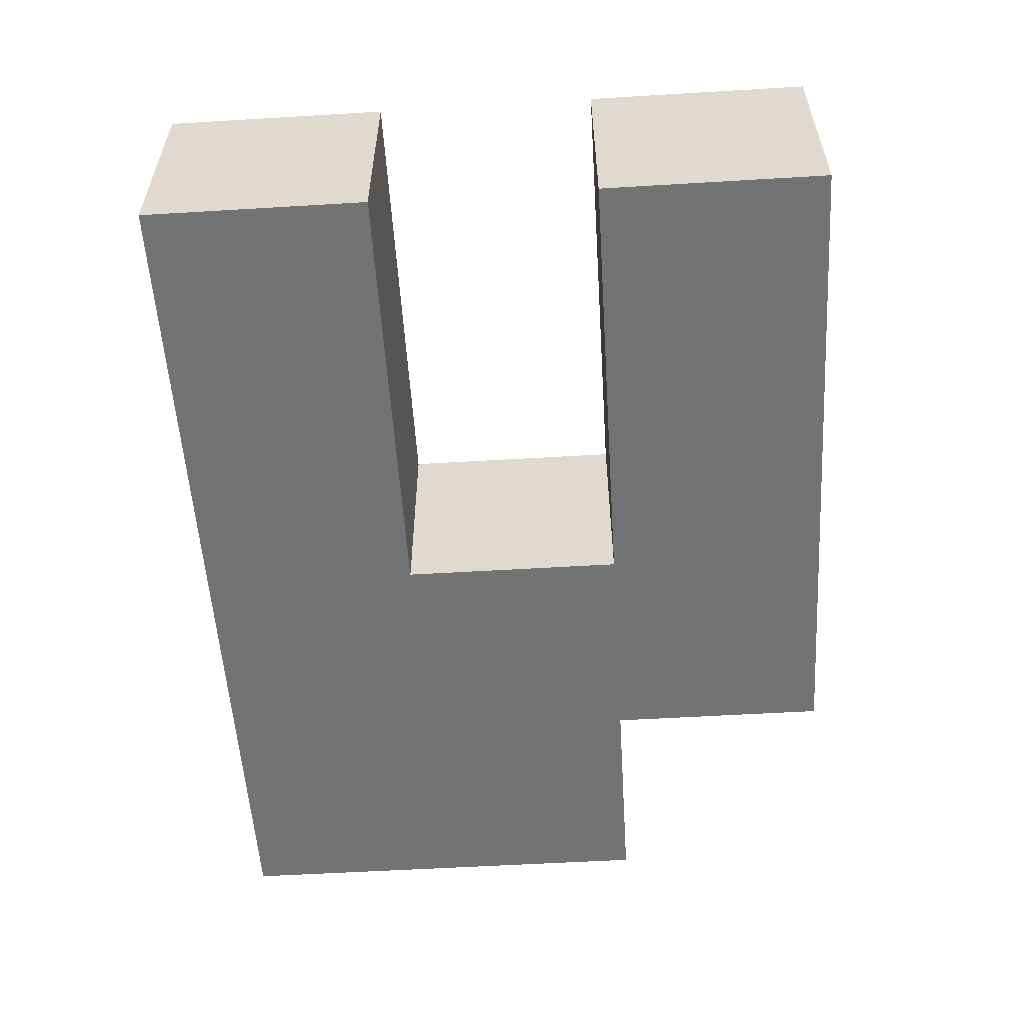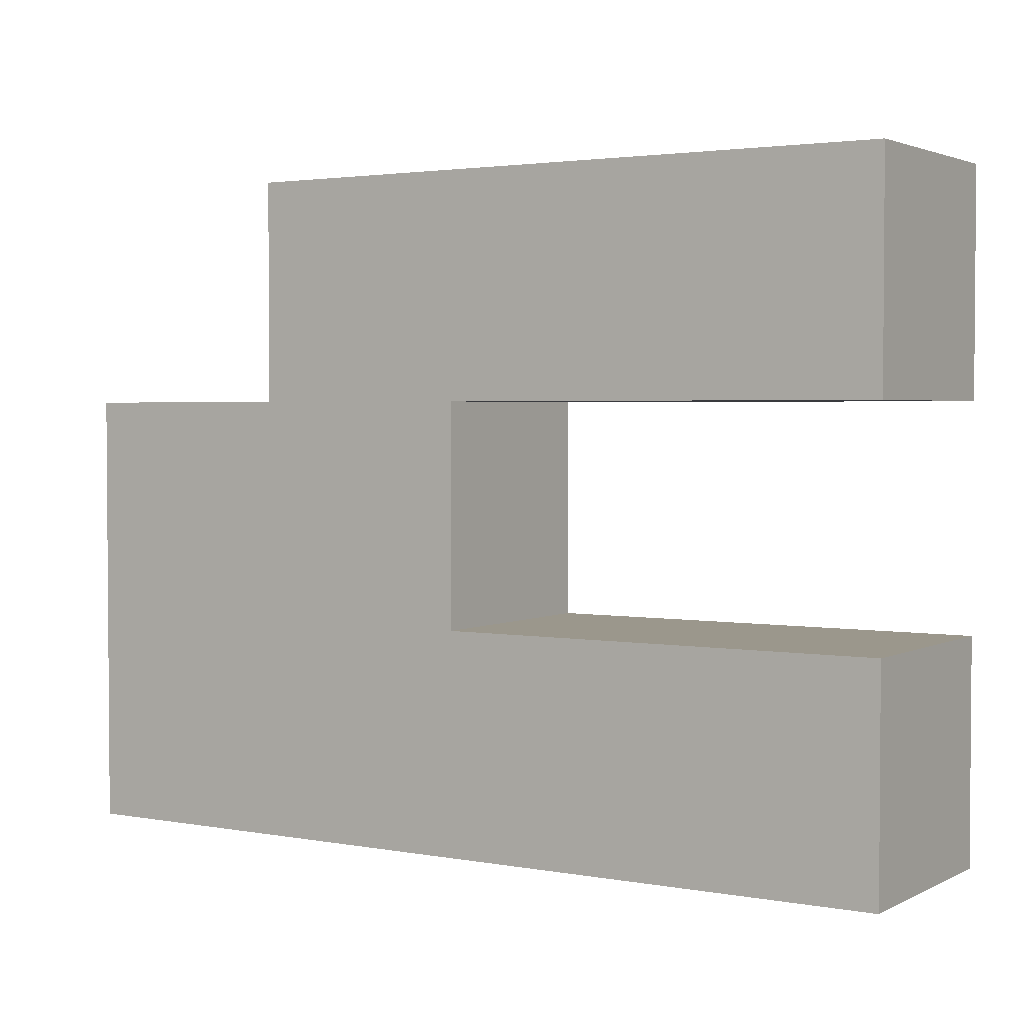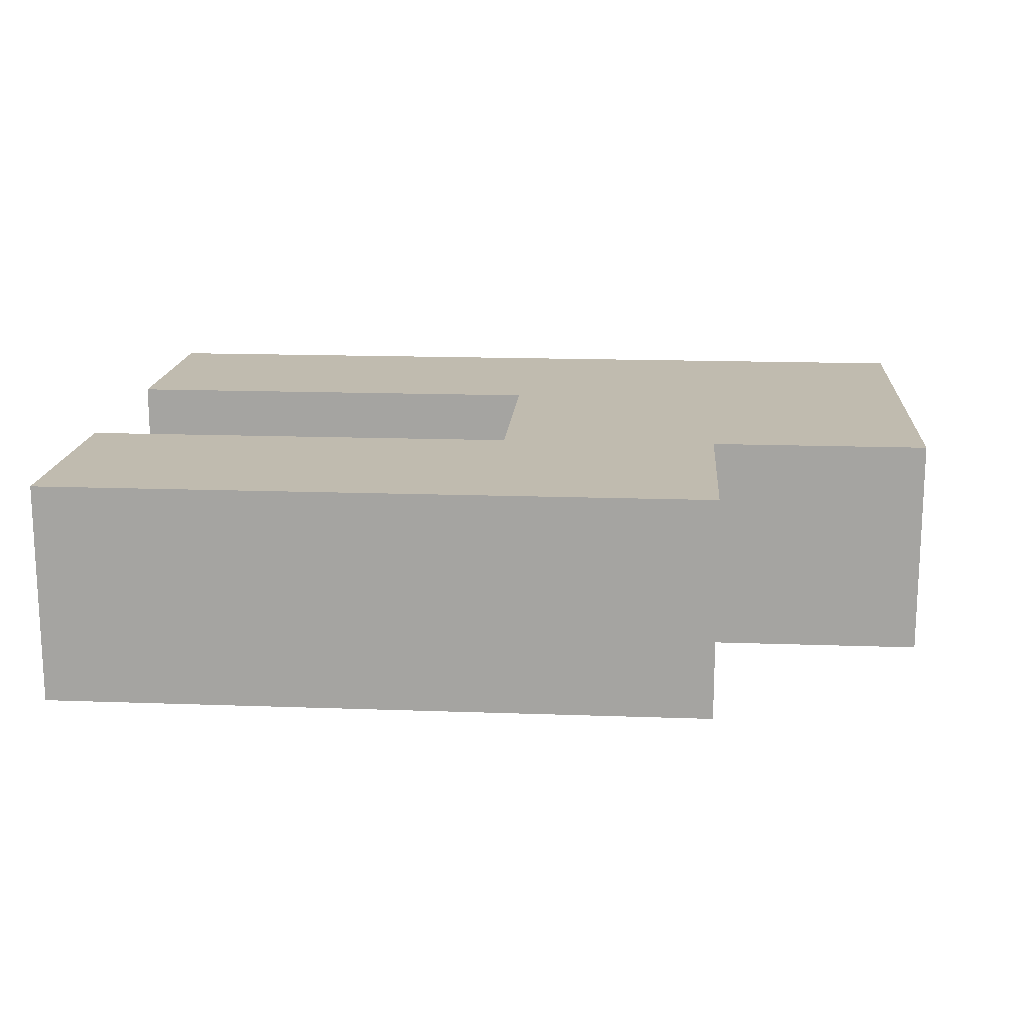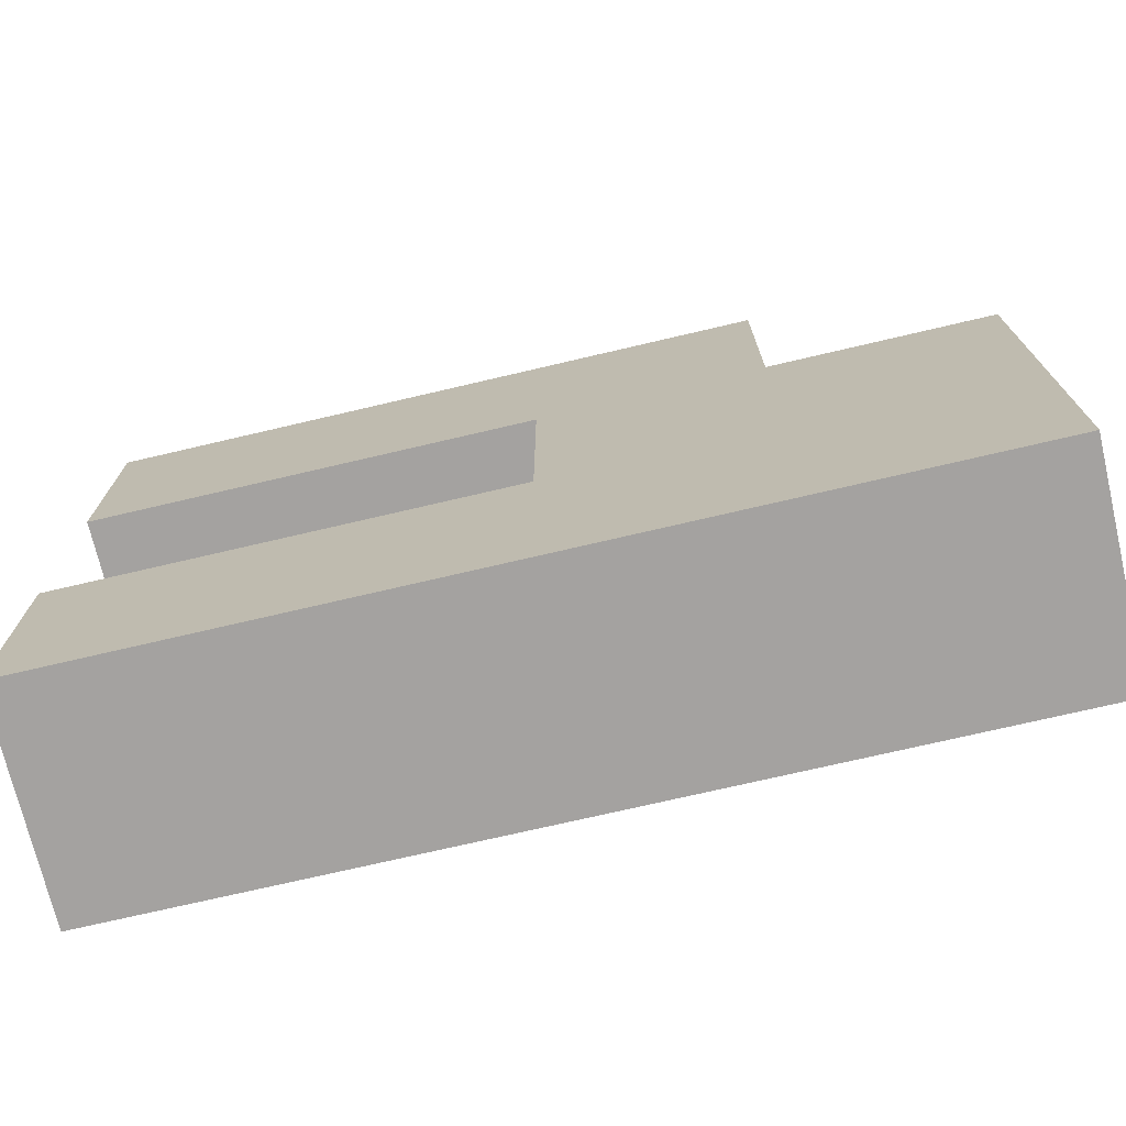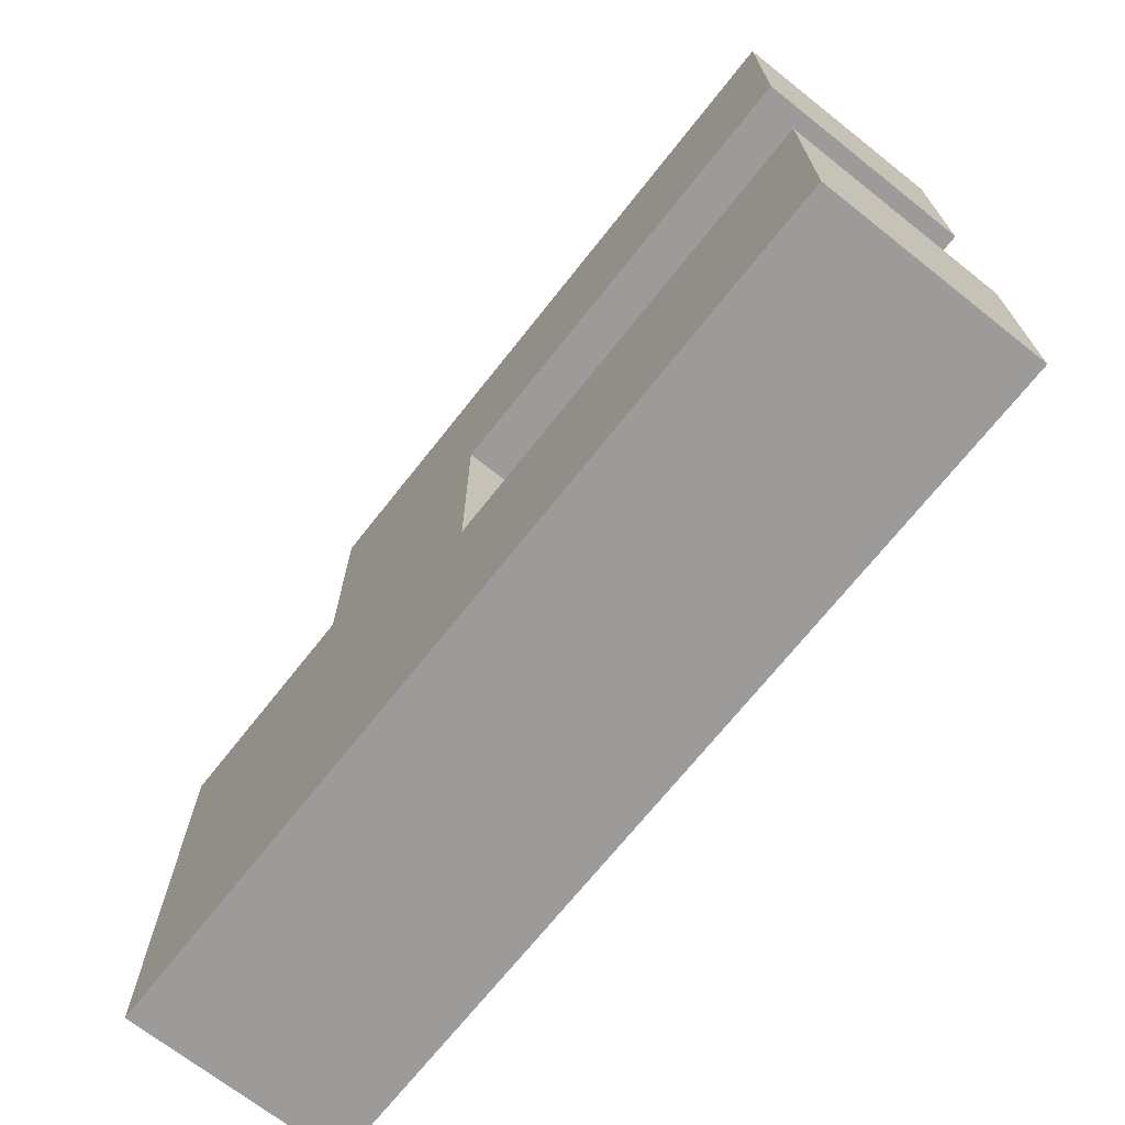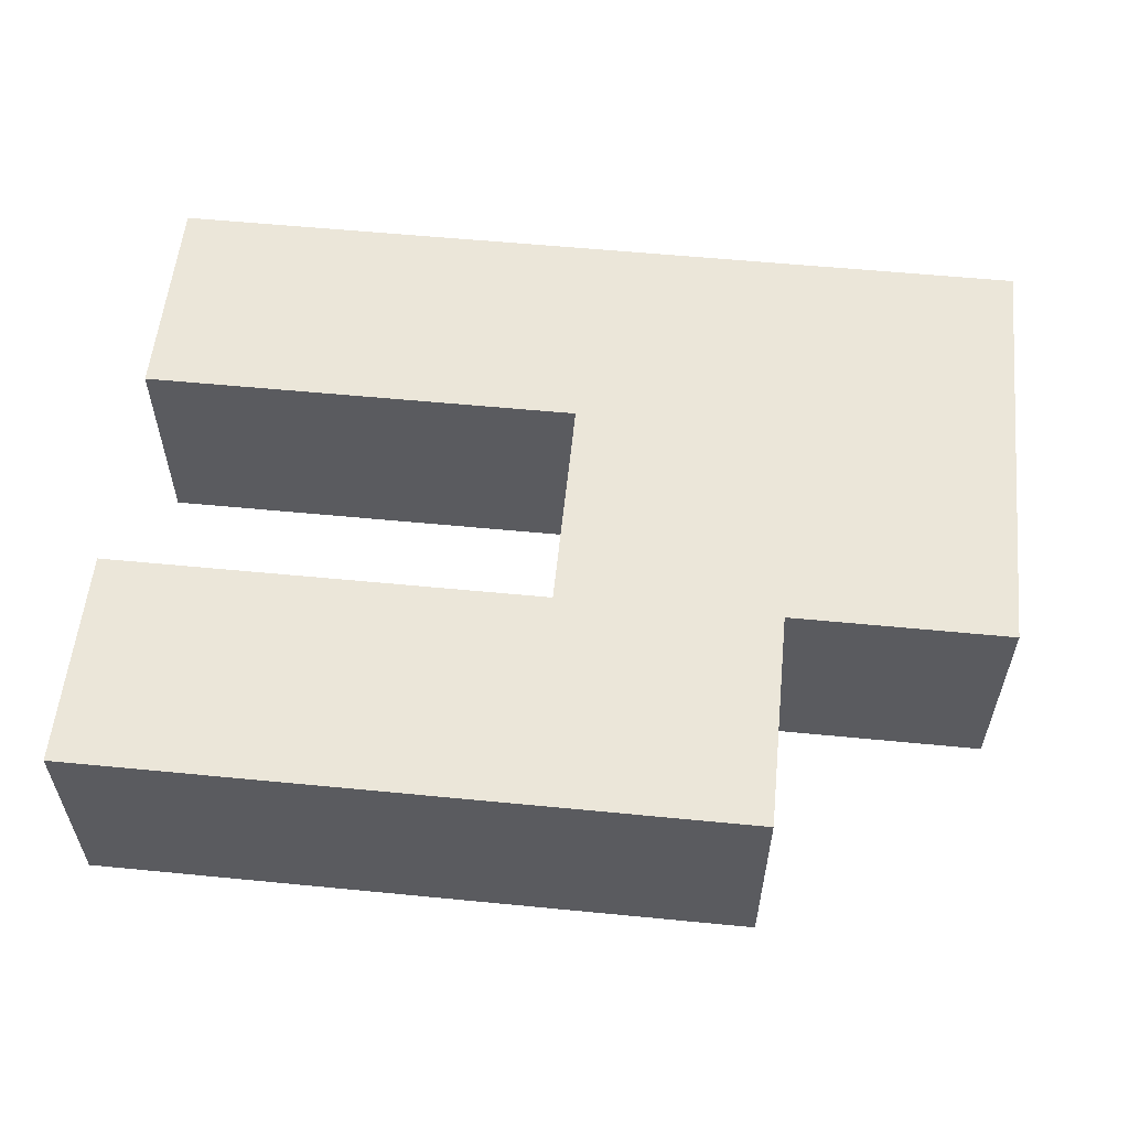
<metadata>
{"format":"obj","ext":"obj","renderer":"f3d","projection":"perspective","resolution":1024,"background":"white","views":[{"elev":-55.7,"azim":93.6,"up":"+Z"},{"elev":2.6,"azim":32.1,"up":"+Y"},{"elev":15.9,"azim":-175.7,"up":"+Z"},{"elev":-72.7,"azim":-166.8,"up":"+Y"},{"elev":-69.9,"azim":51.7,"up":"+Y"},{"elev":56.8,"azim":-174.2,"up":"+Z"}]}
</metadata>
<code>
o
v -0.2 0 1.1
v -0.2 0 1
v -0.2 0.1 1.1
v -0.2 0.1 1
v -0.2 0.2 1.1
v -0.2 0.2 1
v -0.1 0.2 1.1
v -0.1 0.2 1
v -0.1 0.3 1.1
v -0.1 0.3 1
v 5.96e-08 0.1 1.1
v 5.96e-08 0.1 1
v 5.96e-08 0.2 1.1
v 5.96e-08 0.2 1
v 0.2 0 1.1
v 0.2 0 1
v 0.2 0.1 1.1
v 0.2 0.1 1
v 0.2 0.2 1.1
v 0.2 0.2 1
v 0.2 0.3 1.1
v 0.2 0.3 1
v -0.2 0 1.1
v -0.2 0.1 1.1
v -0.2 0.2 1.1
v -0.1 0.2 1.1
v -0.1 0.3 1.1
v 5.96e-08 0.1 1.1
v 5.96e-08 0.2 1.1
v 0.2 0 1.1
v 0.2 0.1 1.1
v 0.2 0.2 1.1
v 0.2 0.3 1.1
v -0.2 0 1
v -0.2 0.1 1
v -0.2 0.2 1
v -0.1 0.2 1
v -0.1 0.3 1
v 5.96e-08 0.1 1
v 5.96e-08 0.2 1
v 0.2 0 1
v 0.2 0.1 1
v 0.2 0.2 1
v 0.2 0.3 1
v -0.2 0 1.1
v 0.2 0 1.1
v -0.2 0 1
v 0.2 0 1
v 5.96e-08 0.2 1.1
v 0.2 0.2 1.1
v 5.96e-08 0.2 1
v 0.2 0.2 1
v 5.96e-08 0.1 1.1
v 0.2 0.1 1.1
v 5.96e-08 0.1 1
v 0.2 0.1 1
v -0.2 0.2 1.1
v -0.1 0.2 1.1
v -0.2 0.2 1
v -0.1 0.2 1
v -0.1 0.3 1.1
v 0.2 0.3 1.1
v -0.1 0.3 1
v 0.2 0.3 1
f 3 2 1
f 4 2 3
f 5 4 3
f 6 4 5
f 9 8 7
f 10 8 9
f 11 12 13
f 13 12 14
f 15 16 17
f 17 16 18
f 19 20 21
f 21 20 22
f 26 25 24
f 28 24 23
f 28 26 24
f 29 27 26
f 29 26 28
f 30 28 23
f 31 28 30
f 32 27 29
f 33 27 32
f 35 36 37
f 34 35 39
f 35 37 39
f 37 38 40
f 39 37 40
f 34 39 41
f 41 39 42
f 40 38 43
f 43 38 44
f 47 46 45
f 48 46 47
f 51 50 49
f 52 50 51
f 53 54 55
f 55 54 56
f 57 58 59
f 59 58 60
f 61 62 63
f 63 62 64

</code>
